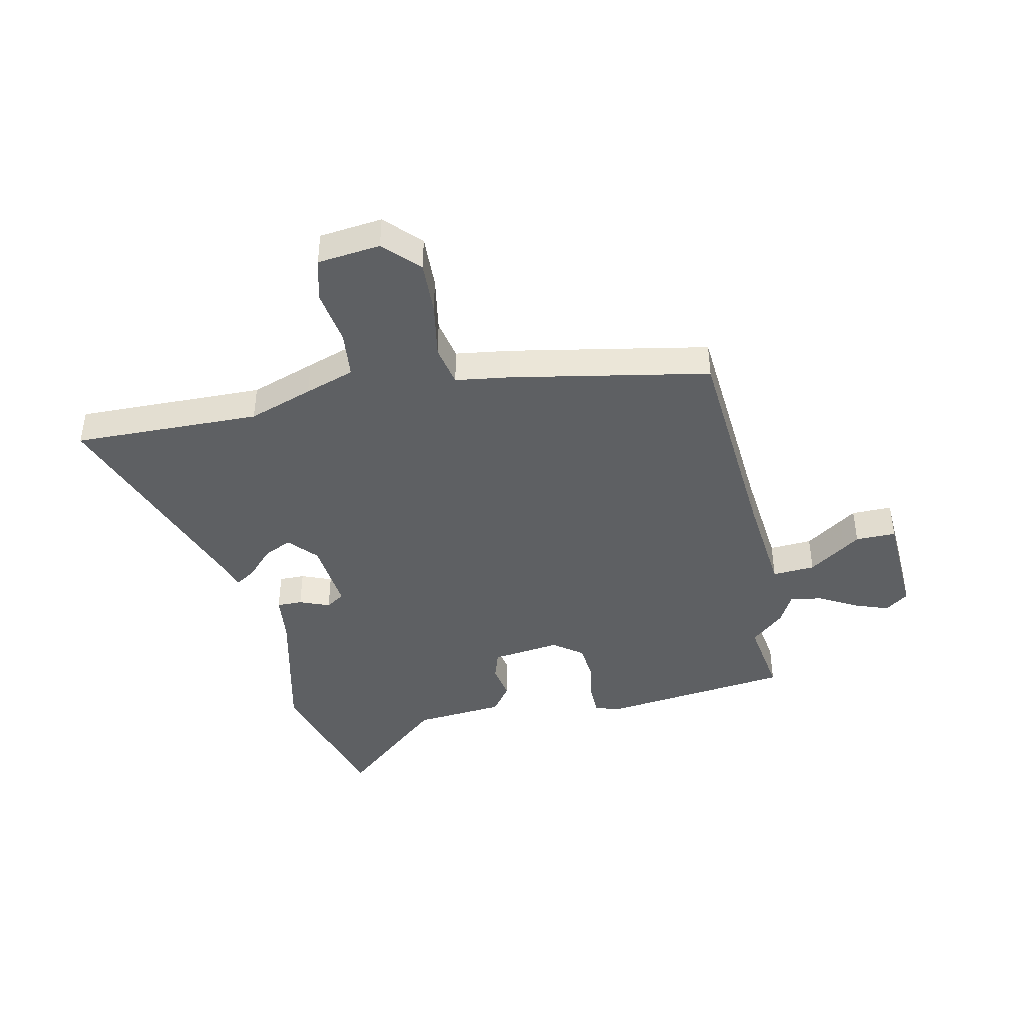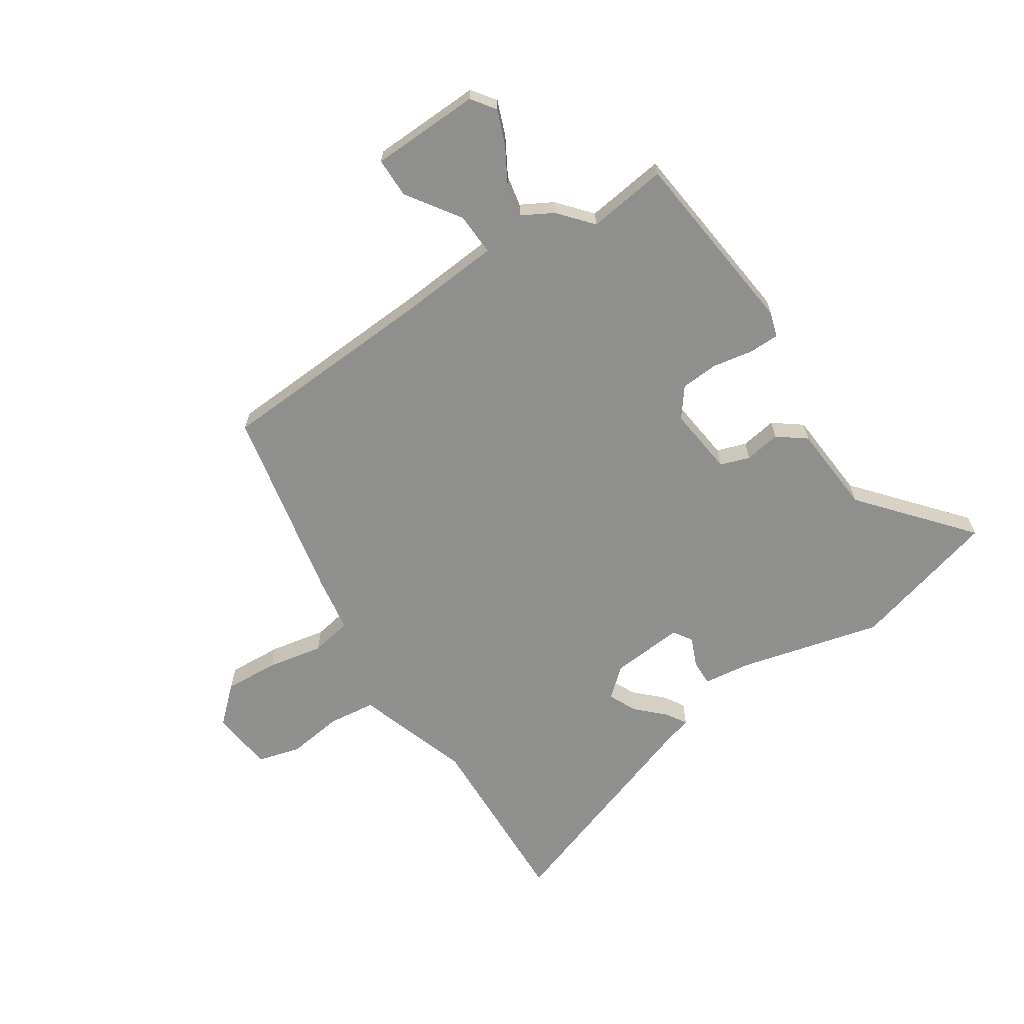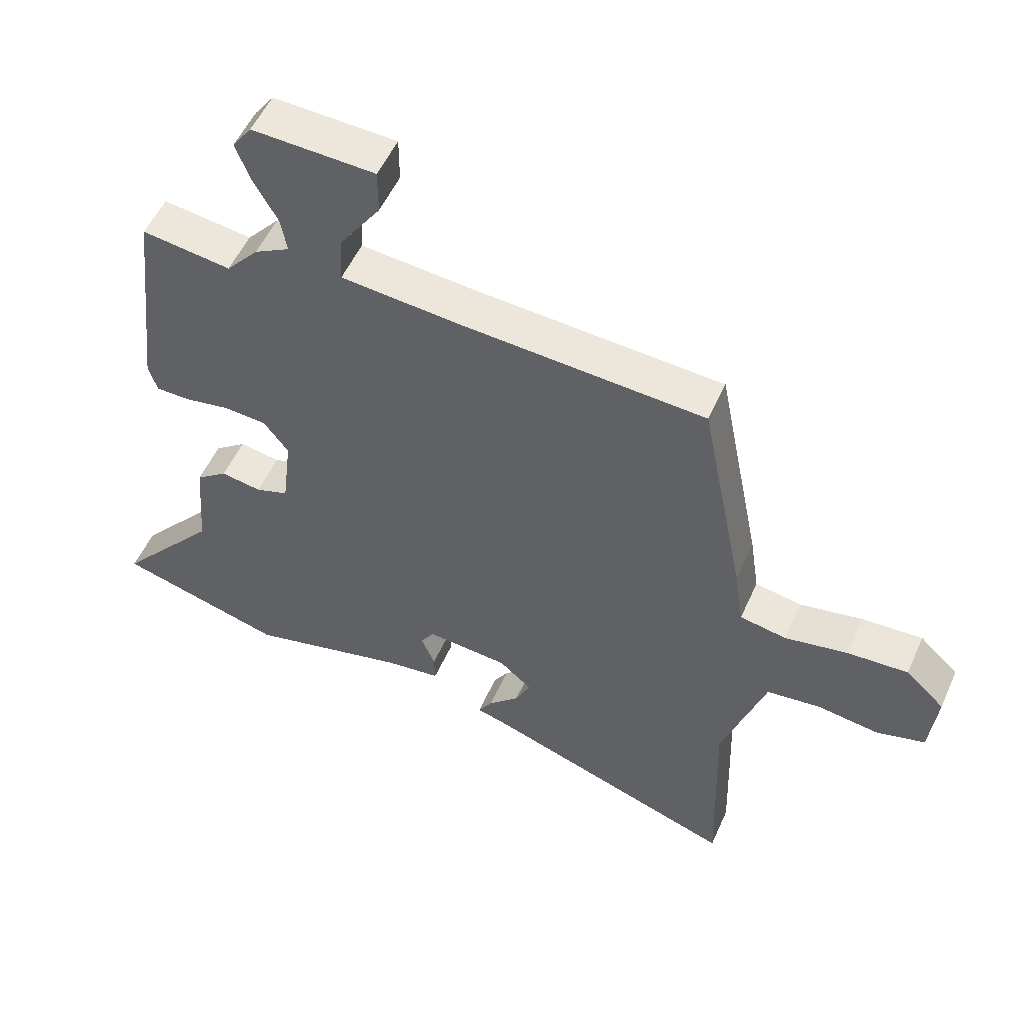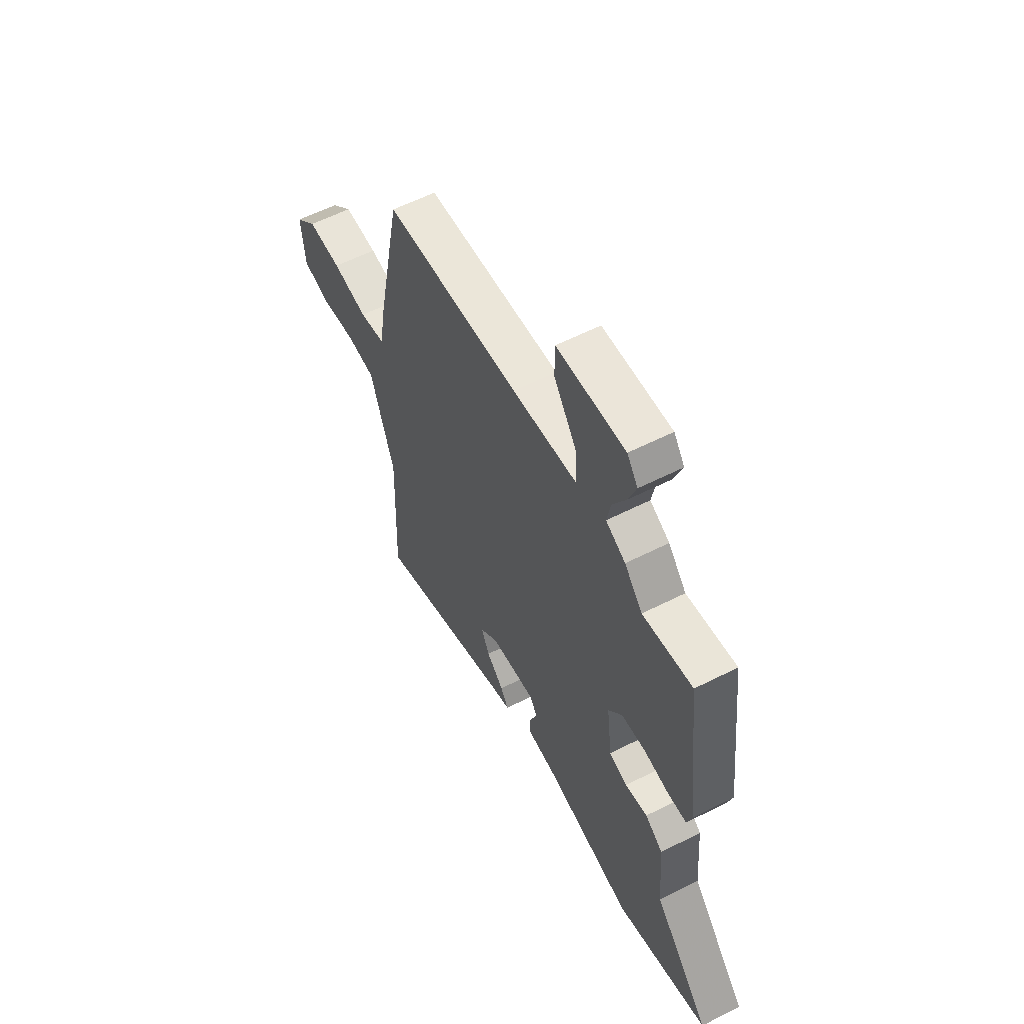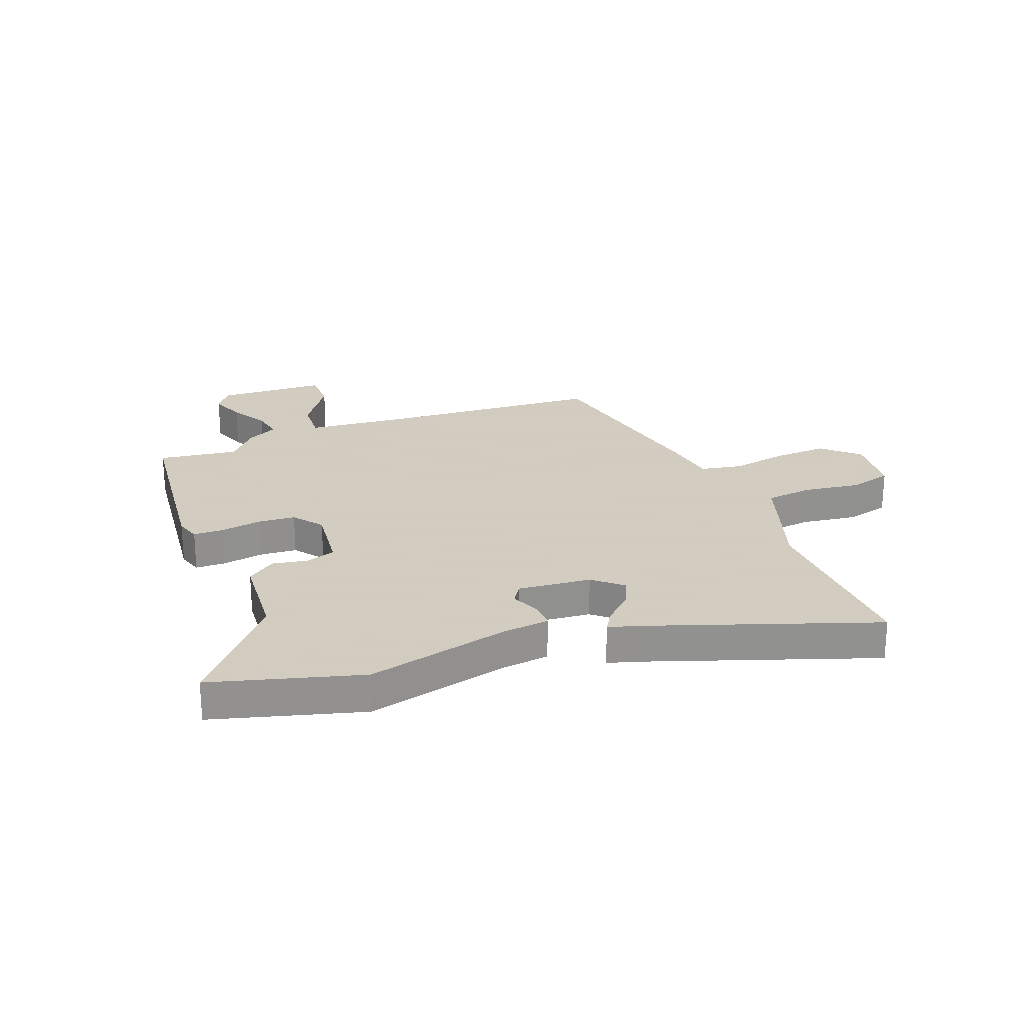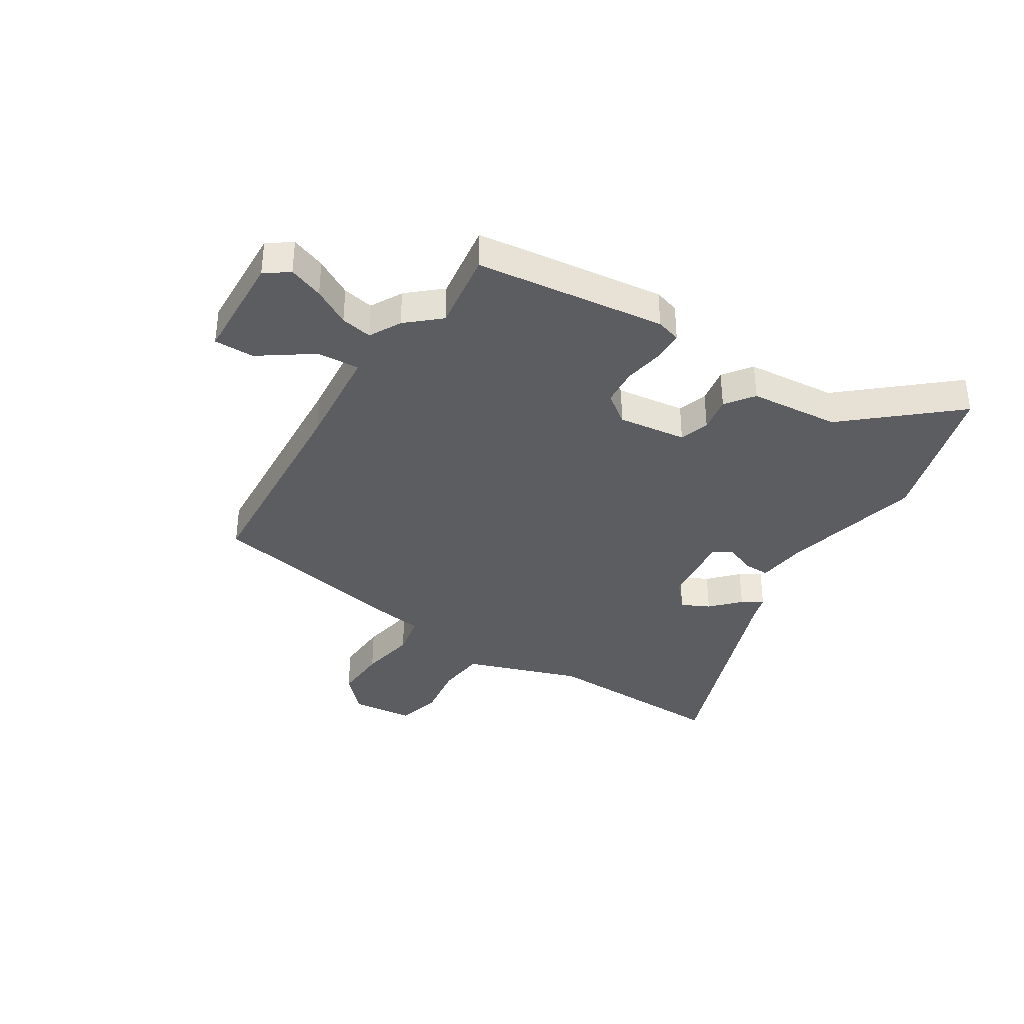
<metadata>
{"format":"obj","ext":"obj","renderer":"f3d","projection":"perspective","resolution":1024,"background":"white","views":[{"elev":-42.1,"azim":-77.3,"up":"+Y"},{"elev":-65.2,"azim":33.0,"up":"+Y"},{"elev":53.3,"azim":-156.3,"up":"+Z"},{"elev":58.6,"azim":62.4,"up":"+Z"},{"elev":24.3,"azim":158.9,"up":"+Y"},{"elev":-36.7,"azim":58.2,"up":"+Y"}]}
</metadata>
<code>
v 0.362 0.07 0.481
v 0.506 0.07 0.501
v 0.545 0.07 0.157
v 0.531 0.07 0.112
v 0.476 0.07 0.111
v 0.402 0.07 0.124
v 0.334 0.07 0.119
v 0.294 0.07 0.066
v 0.309 0.07 -0.058
v 0.362 0.07 -0.076
v 0.427 0.07 -0.065
v 0.478 0.07 -0.103
v 0.491 0.07 -0.266
v 0.654 0.07 -0.457
v 0.385 0.07 -0.532
v 0.129 0.07 -0.469
v 0.041 0.07 -0.458
v 0.042 0.07 -0.412
v 0.064 0.07 -0.358
v 0.042 0.07 -0.324
v -0.09 0.07 -0.336
v -0.142 0.07 -0.381
v -0.118 0.07 -0.432
v -0.068 0.07 -0.48
v -0.045 0.07 -0.517
v -0.097 0.07 -0.532
v -0.505 0.07 -0.675
v -0.495 0.07 -0.337
v -0.535 0.07 -0.22
v -0.565 0.07 -0.13
v -0.651 0.07 -0.12
v -0.752 0.07 -0.134
v -0.83 0.07 -0.113
v -0.842 0.07 0.001
v -0.779 0.07 0.06
v -0.681 0.07 0.055
v -0.579 0.07 0.036
v -0.504 0.07 0.05
v -0.489 0.07 0.149
v -0.418 0.07 0.506
v -0.022 0.07 0.531
v 0.167 0.07 0.548
v 0.163 0.07 0.625
v 0.097 0.07 0.721
v 0.097 0.07 0.794
v 0.295 0.07 0.802
v 0.326 0.07 0.759
v 0.302 0.07 0.696
v 0.264 0.07 0.629
v 0.253 0.07 0.572
v 0.31 0.07 0.541
v 0.362 0 0.481
v 0.506 0 0.501
v 0.545 0 0.157
v 0.531 0 0.112
v 0.476 0 0.111
v 0.402 0 0.124
v 0.334 0 0.119
v 0.294 0 0.066
v 0.309 0 -0.058
v 0.362 0 -0.076
v 0.427 0 -0.065
v 0.478 0 -0.103
v 0.491 0 -0.266
v 0.654 0 -0.457
v 0.385 0 -0.532
v 0.129 0 -0.469
v 0.041 0 -0.458
v 0.042 0 -0.412
v 0.064 0 -0.358
v 0.042 0 -0.324
v -0.09 0 -0.336
v -0.142 0 -0.381
v -0.118 0 -0.432
v -0.068 0 -0.48
v -0.045 0 -0.517
v -0.097 0 -0.532
v -0.505 0 -0.675
v -0.495 0 -0.337
v -0.535 0 -0.22
v -0.565 0 -0.13
v -0.651 0 -0.12
v -0.752 0 -0.134
v -0.83 0 -0.113
v -0.842 0 0.001
v -0.779 0 0.06
v -0.681 0 0.055
v -0.579 0 0.036
v -0.504 0 0.05
v -0.489 0 0.149
v -0.418 0 0.506
v -0.022 0 0.531
v 0.167 0 0.548
v 0.163 0 0.625
v 0.097 0 0.721
v 0.097 0 0.794
v 0.295 0 0.802
v 0.326 0 0.759
v 0.302 0 0.696
v 0.264 0 0.629
v 0.253 0 0.572
v 0.31 0 0.541
f 50 51 1
f 46 47 48 49
f 46 49 50
f 43 44 45 46
f 42 43 46 50
f 38 39 40 41
f 38 41 42
f 34 35 36 37
f 32 33 34 37
f 31 32 37 38
f 30 31 38 42
f 28 29 30 42
f 26 27 28
f 23 24 25 26
f 22 23 26 28
f 21 22 28 42
f 16 17 18 19
f 14 15 16 19
f 13 14 19 20
f 10 11 12 13
f 9 10 13 20
f 8 9 20 21
f 3 4 5 6
f 1 2 3 6
f 1 6 7
f 8 21 42 50
f 1 7 8 50
f 52 102 101
f 100 99 98 97
f 101 100 97
f 97 96 95 94
f 101 97 94 93
f 92 91 90 89
f 93 92 89
f 88 87 86 85
f 88 85 84 83
f 89 88 83 82
f 93 89 82 81
f 93 81 80 79
f 79 78 77
f 77 76 75 74
f 79 77 74 73
f 93 79 73 72
f 70 69 68 67
f 70 67 66 65
f 71 70 65 64
f 64 63 62 61
f 71 64 61 60
f 72 71 60 59
f 57 56 55 54
f 57 54 53 52
f 58 57 52
f 101 93 72 59
f 101 59 58 52
f 1 52 53 2
f 2 53 54 3
f 3 54 55 4
f 4 55 56 5
f 5 56 57 6
f 6 57 58 7
f 7 58 59 8
f 8 59 60 9
f 9 60 61 10
f 10 61 62 11
f 11 62 63 12
f 12 63 64 13
f 13 64 65 14
f 14 65 66 15
f 15 66 67 16
f 16 67 68 17
f 17 68 69 18
f 18 69 70 19
f 19 70 71 20
f 20 71 72 21
f 21 72 73 22
f 22 73 74 23
f 23 74 75 24
f 24 75 76 25
f 25 76 77 26
f 26 77 78 27
f 27 78 79 28
f 28 79 80 29
f 29 80 81 30
f 30 81 82 31
f 31 82 83 32
f 32 83 84 33
f 33 84 85 34
f 34 85 86 35
f 35 86 87 36
f 36 87 88 37
f 37 88 89 38
f 38 89 90 39
f 39 90 91 40
f 40 91 92 41
f 41 92 93 42
f 42 93 94 43
f 43 94 95 44
f 44 95 96 45
f 45 96 97 46
f 46 97 98 47
f 47 98 99 48
f 48 99 100 49
f 49 100 101 50
f 50 101 102 51
f 51 102 52 1

</code>
